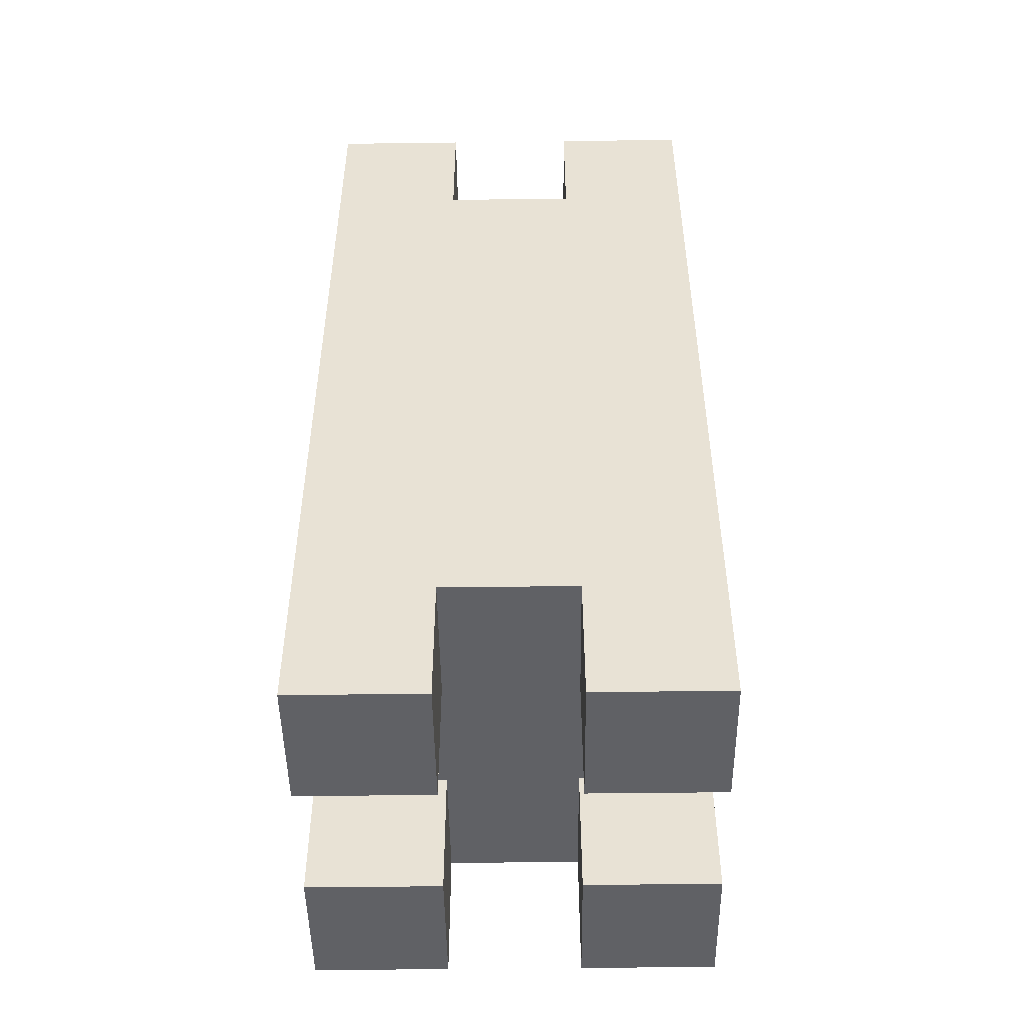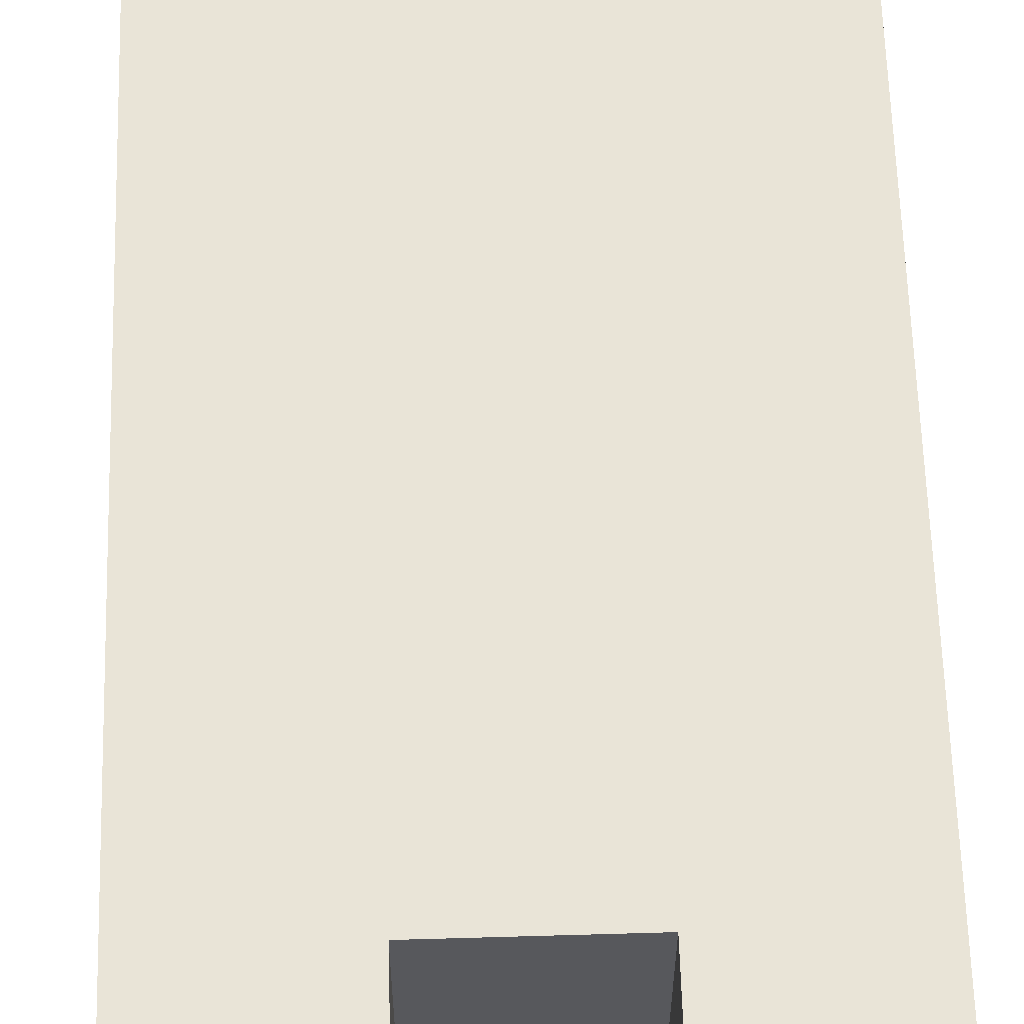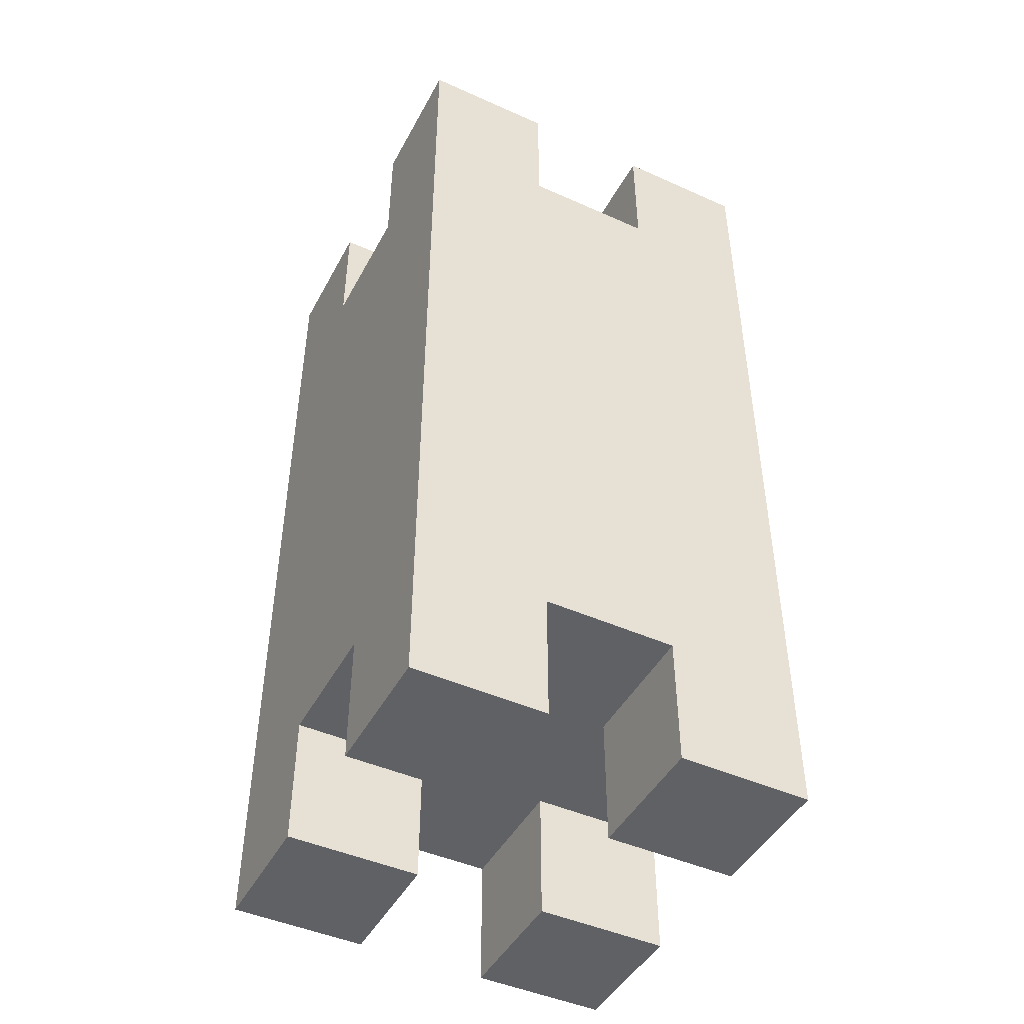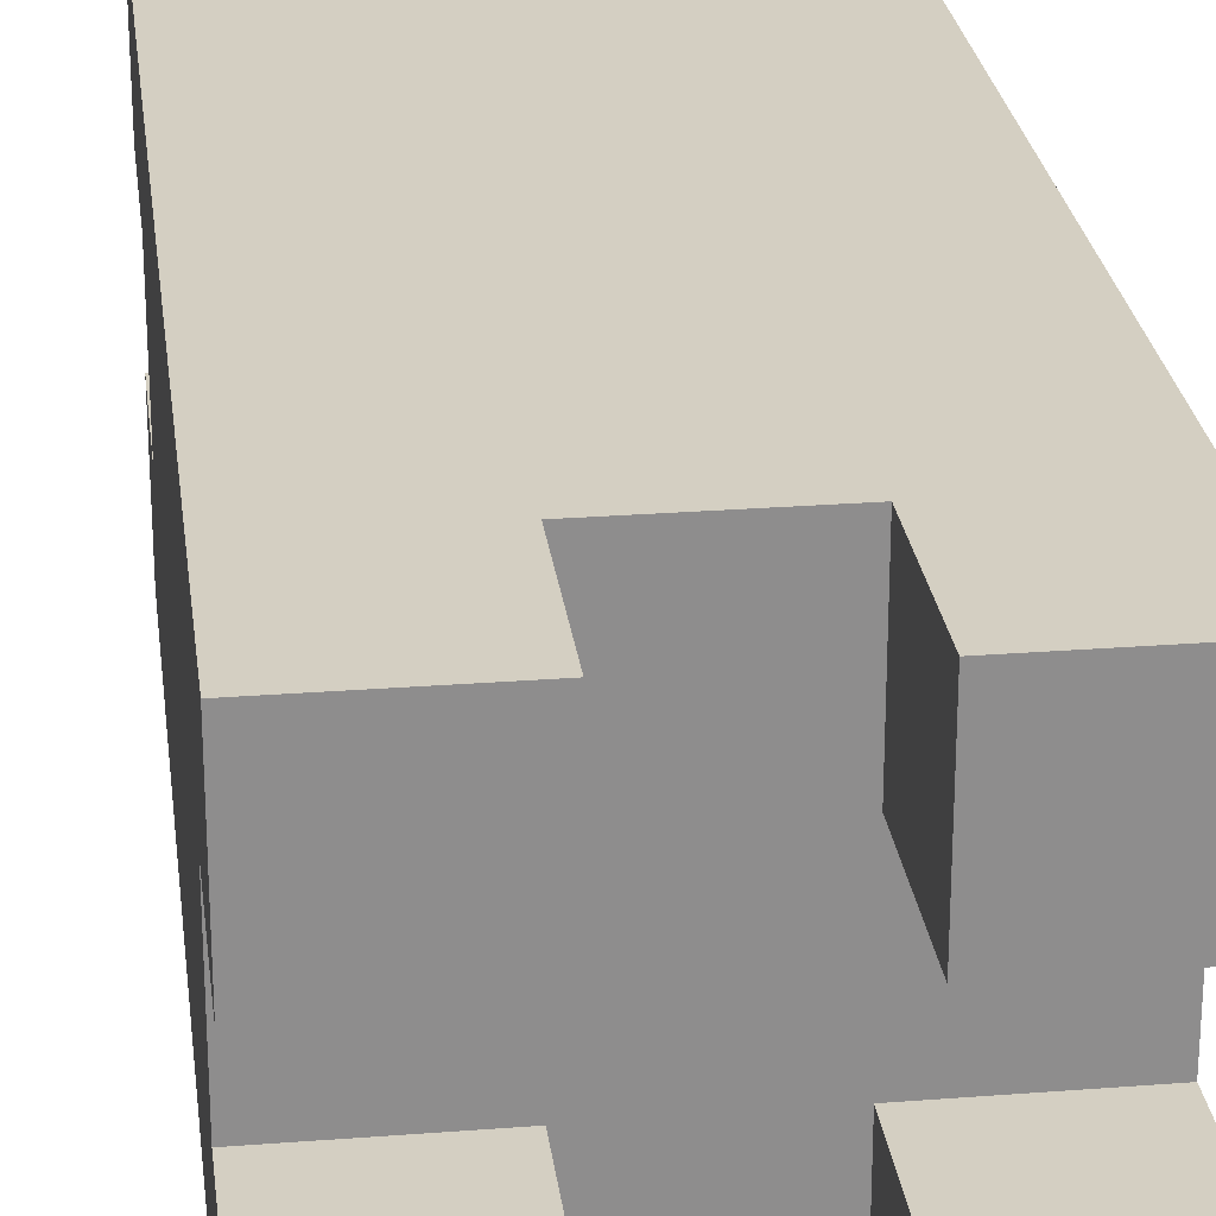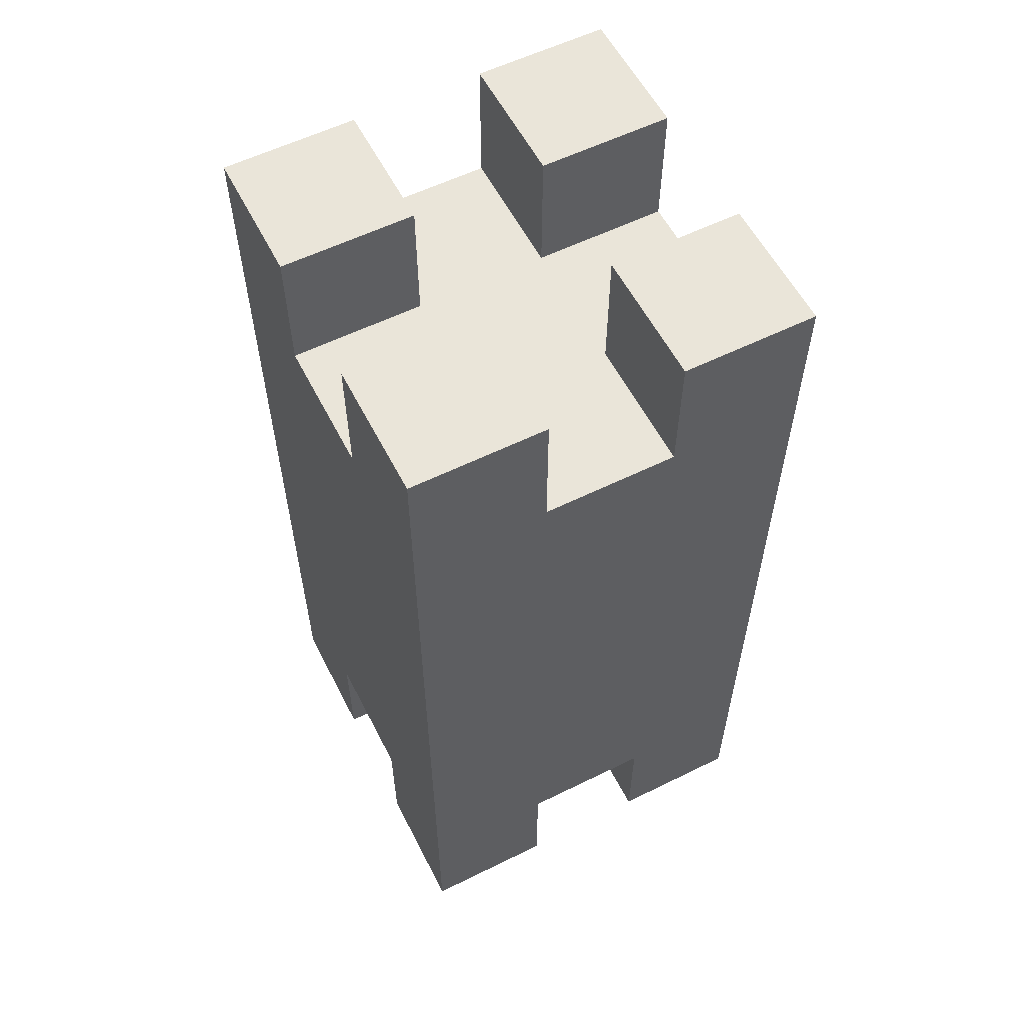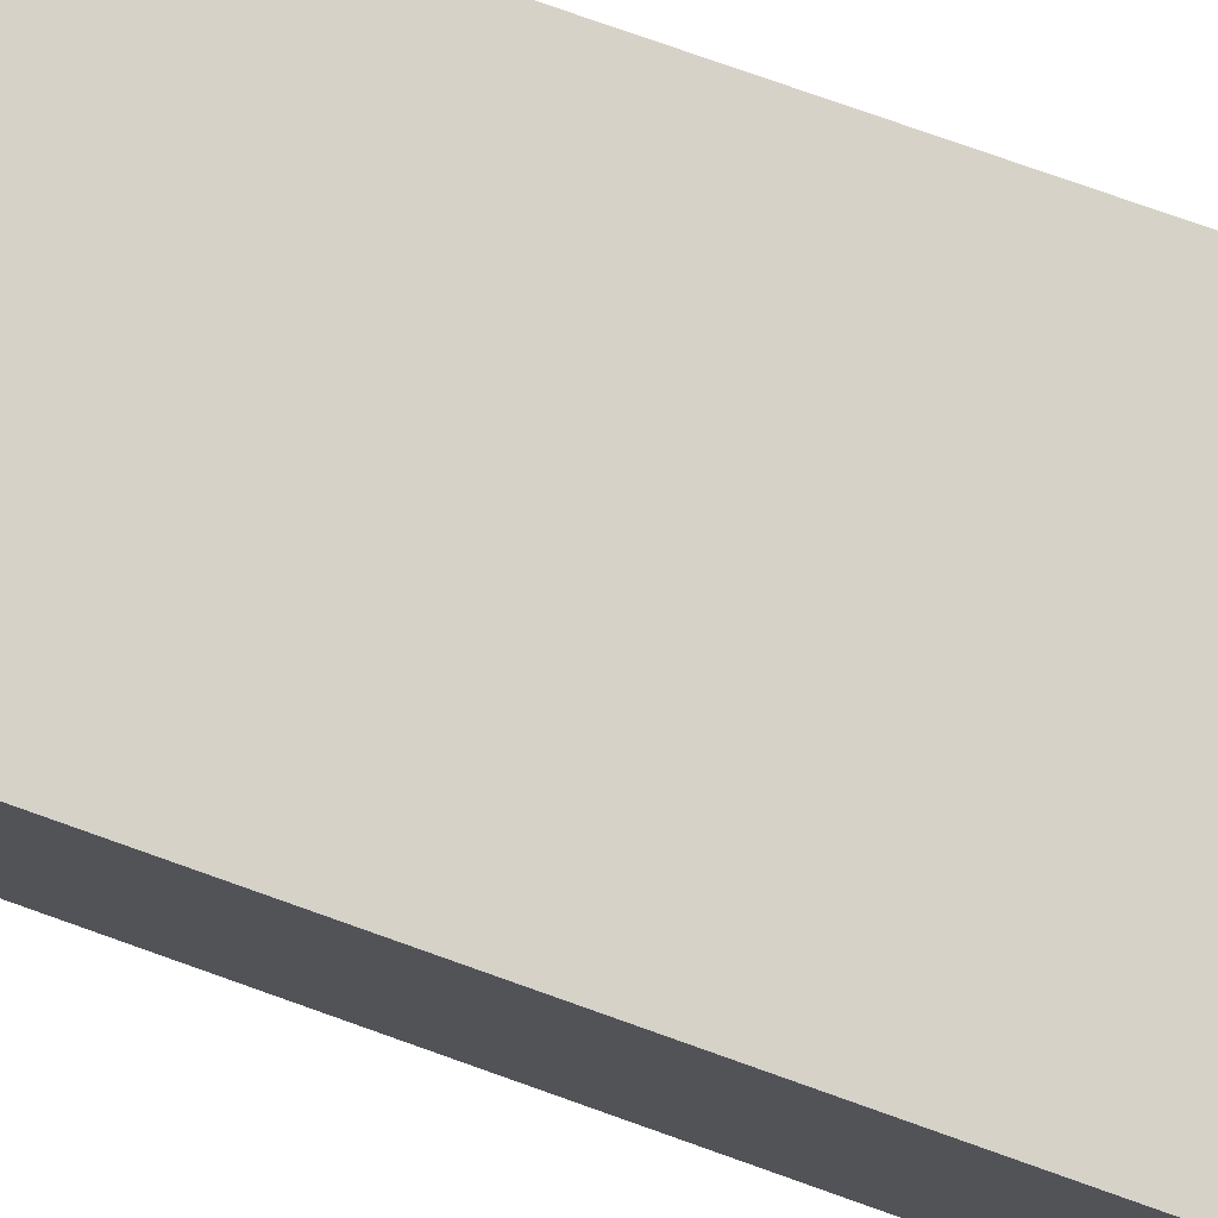
<metadata>
{"format":"obj","ext":"obj","renderer":"f3d","projection":"perspective","resolution":1024,"background":"white","views":[{"elev":-48.9,"azim":0.8,"up":"+Y"},{"elev":61.1,"azim":178.3,"up":"+Z"},{"elev":-46.0,"azim":-27.1,"up":"+Y"},{"elev":25.7,"azim":172.9,"up":"+Z"},{"elev":58.0,"azim":-27.0,"up":"+Y"},{"elev":78.0,"azim":-70.5,"up":"+Z"}]}
</metadata>
<code>
g HealthPickups-0
v -1.5 0 1.5
v -1.5 0 0.5
v -1.5 0 -0.5
v -1.5 0 -1.5
v -1.5 1 1.5
v -1.5 1 0.5
v -1.5 1 -0.5
v -1.5 1 -1.5
v -1.5 2 1.5
v -1.5 2 0.5
v -1.5 2 -0.5
v -1.5 2 -1.5
v -1.5 5 1.5
v -1.5 5 0.5
v -1.5 5 -0.5
v -1.5 5 -1.5
v -1.5 6 1.5
v -1.5 6 0.5
v -1.5 6 -0.5
v -1.5 6 -1.5
v -1.5 7 1.5
v -1.5 7 0.5
v -1.5 7 -0.5
v -1.5 7 -1.5
v 0.5 0 1.5
v 0.5 0 0.5
v 0.5 0 -0.5
v 0.5 0 -1.5
v 0.5 1 1.5
v 0.5 1 0.5
v 0.5 1 -0.5
v 0.5 1 -1.5
v 0.5 6 1.5
v 0.5 6 0.5
v 0.5 6 -0.5
v 0.5 6 -1.5
v 0.5 7 1.5
v 0.5 7 0.5
v 0.5 7 -0.5
v 0.5 7 -1.5
v -0.5 0 1.5
v -0.5 0 0.5
v -0.5 0 -0.5
v -0.5 0 -1.5
v -0.5 1 1.5
v -0.5 1 0.5
v -0.5 1 -0.5
v -0.5 1 -1.5
v -0.5 6 1.5
v -0.5 6 0.5
v -0.5 6 -0.5
v -0.5 6 -1.5
v -0.5 7 1.5
v -0.5 7 0.5
v -0.5 7 -0.5
v -0.5 7 -1.5
v 1.5 0 1.5
v 1.5 0 0.5
v 1.5 0 -0.5
v 1.5 0 -1.5
v 1.5 1 1.5
v 1.5 1 0.5
v 1.5 1 -0.5
v 1.5 1 -1.5
v 1.5 2 1.5
v 1.5 2 0.5
v 1.5 2 -0.5
v 1.5 2 -1.5
v 1.5 5 1.5
v 1.5 5 0.5
v 1.5 5 -0.5
v 1.5 5 -1.5
v 1.5 6 1.5
v 1.5 6 0.5
v 1.5 6 -0.5
v 1.5 6 -1.5
v 1.5 7 1.5
v 1.5 7 0.5
v 1.5 7 -0.5
v 1.5 7 -1.5
v -1.5 0 1.5
v -1.5 1 1.5
v -1.5 2 1.5
v -1.5 5 1.5
v -1.5 6 1.5
v -1.5 7 1.5
v -0.5 0 1.5
v -0.5 1 1.5
v -0.5 2 1.5
v -0.5 5 1.5
v -0.5 6 1.5
v -0.5 7 1.5
v 0.5 0 1.5
v 0.5 1 1.5
v 0.5 2 1.5
v 0.5 5 1.5
v 0.5 6 1.5
v 0.5 7 1.5
v 1.5 0 1.5
v 1.5 1 1.5
v 1.5 2 1.5
v 1.5 5 1.5
v 1.5 6 1.5
v 1.5 7 1.5
v -1.5 0 -0.5
v -1.5 1 -0.5
v -1.5 6 -0.5
v -1.5 7 -0.5
v -0.5 0 -0.5
v -0.5 1 -0.5
v -0.5 6 -0.5
v -0.5 7 -0.5
v 0.5 0 -0.5
v 0.5 1 -0.5
v 0.5 6 -0.5
v 0.5 7 -0.5
v 1.5 0 -0.5
v 1.5 1 -0.5
v 1.5 6 -0.5
v 1.5 7 -0.5
v -1.5 0 0.5
v -1.5 1 0.5
v -1.5 6 0.5
v -1.5 7 0.5
v -0.5 0 0.5
v -0.5 1 0.5
v -0.5 6 0.5
v -0.5 7 0.5
v 0.5 0 0.5
v 0.5 1 0.5
v 0.5 6 0.5
v 0.5 7 0.5
v 1.5 0 0.5
v 1.5 1 0.5
v 1.5 6 0.5
v 1.5 7 0.5
v -1.5 0 -1.5
v -1.5 1 -1.5
v -1.5 2 -1.5
v -1.5 5 -1.5
v -1.5 6 -1.5
v -1.5 7 -1.5
v -0.5 0 -1.5
v -0.5 1 -1.5
v -0.5 2 -1.5
v -0.5 5 -1.5
v -0.5 6 -1.5
v -0.5 7 -1.5
v 0.5 0 -1.5
v 0.5 1 -1.5
v 0.5 2 -1.5
v 0.5 5 -1.5
v 0.5 6 -1.5
v 0.5 7 -1.5
v 1.5 0 -1.5
v 1.5 1 -1.5
v 1.5 2 -1.5
v 1.5 5 -1.5
v 1.5 6 -1.5
v 1.5 7 -1.5
v -1.5 0 1.5
v -0.5 0 1.5
v 0.5 0 1.5
v 1.5 0 1.5
v -1.5 0 0.5
v -0.5 0 0.5
v 0.5 0 0.5
v 1.5 0 0.5
v -1.5 0 -0.5
v -0.5 0 -0.5
v 0.5 0 -0.5
v 1.5 0 -0.5
v -1.5 0 -1.5
v -0.5 0 -1.5
v 0.5 0 -1.5
v 1.5 0 -1.5
v -0.5 1 1.5
v 0.5 1 1.5
v -1.5 1 0.5
v -0.5 1 0.5
v 0.5 1 0.5
v 1.5 1 0.5
v -1.5 1 -0.5
v -0.5 1 -0.5
v 0.5 1 -0.5
v 1.5 1 -0.5
v -0.5 1 -1.5
v 0.5 1 -1.5
v -0.5 6 1.5
v 0.5 6 1.5
v -1.5 6 0.5
v -0.5 6 0.5
v 0.5 6 0.5
v 1.5 6 0.5
v -1.5 6 -0.5
v -0.5 6 -0.5
v 0.5 6 -0.5
v 1.5 6 -0.5
v -0.5 6 -1.5
v 0.5 6 -1.5
v -1.5 7 1.5
v -0.5 7 1.5
v 0.5 7 1.5
v 1.5 7 1.5
v -1.5 7 0.5
v -0.5 7 0.5
v 0.5 7 0.5
v 1.5 7 0.5
v -1.5 7 -0.5
v -0.5 7 -0.5
v 0.5 7 -0.5
v 1.5 7 -0.5
v -1.5 7 -1.5
v -0.5 7 -1.5
v 0.5 7 -1.5
v 1.5 7 -1.5
f 5 2 1
f 6 2 5
f 7 4 3
f 8 4 7
f 9 6 5
f 10 7 6
f 10 6 9
f 11 8 7
f 11 7 10
f 12 8 11
f 13 10 9
f 14 11 10
f 14 10 13
f 15 12 11
f 15 11 14
f 16 12 15
f 17 14 13
f 18 15 14
f 18 14 17
f 19 16 15
f 19 15 18
f 20 16 19
f 21 18 17
f 22 18 21
f 23 20 19
f 24 20 23
f 29 26 25
f 30 26 29
f 31 28 27
f 32 28 31
f 37 34 33
f 38 34 37
f 39 36 35
f 40 36 39
f 41 42 45
f 45 42 46
f 43 44 47
f 47 44 48
f 49 50 53
f 53 50 54
f 51 52 55
f 55 52 56
f 57 58 61
f 61 58 62
f 59 60 63
f 63 60 64
f 61 62 65
f 62 63 66
f 65 62 66
f 63 64 67
f 66 63 67
f 67 64 68
f 65 66 69
f 66 67 70
f 69 66 70
f 67 68 71
f 70 67 71
f 71 68 72
f 69 70 73
f 70 71 74
f 73 70 74
f 71 72 75
f 74 71 75
f 75 72 76
f 73 74 77
f 77 74 78
f 75 76 79
f 79 76 80
f 87 82 81
f 88 83 82
f 88 82 87
f 89 84 83
f 89 83 88
f 90 85 84
f 90 84 89
f 91 86 85
f 91 85 90
f 92 86 91
f 94 90 89
f 94 91 90
f 94 89 88
f 95 91 94
f 96 91 95
f 97 91 96
f 99 94 93
f 100 95 94
f 100 94 99
f 101 96 95
f 101 95 100
f 102 97 96
f 102 96 101
f 103 98 97
f 103 97 102
f 104 98 103
f 109 106 105
f 110 106 109
f 111 108 107
f 112 108 111
f 117 114 113
f 118 114 117
f 119 116 115
f 120 116 119
f 121 122 125
f 125 122 126
f 123 124 127
f 127 124 128
f 129 130 133
f 133 130 134
f 131 132 135
f 135 132 136
f 137 138 143
f 138 139 144
f 143 138 144
f 139 140 145
f 144 139 145
f 140 141 146
f 145 140 146
f 141 142 147
f 146 141 147
f 147 142 148
f 145 146 150
f 146 147 150
f 144 145 150
f 150 147 151
f 151 147 152
f 152 147 153
f 149 150 155
f 150 151 156
f 155 150 156
f 151 152 157
f 156 151 157
f 152 153 158
f 157 152 158
f 153 154 159
f 158 153 159
f 159 154 160
f 165 162 161
f 166 162 165
f 167 164 163
f 168 164 167
f 173 170 169
f 174 170 173
f 175 172 171
f 176 172 175
f 180 178 177
f 181 178 180
f 183 180 179
f 183 182 181
f 183 181 180
f 184 182 183
f 185 182 184
f 186 182 185
f 187 185 184
f 188 185 187
f 189 190 192
f 192 190 193
f 191 192 195
f 193 194 195
f 192 193 195
f 195 194 196
f 196 194 197
f 197 194 198
f 196 197 199
f 199 197 200
f 201 202 205
f 205 202 206
f 203 204 207
f 207 204 208
f 209 210 213
f 213 210 214
f 211 212 215
f 215 212 216

</code>
